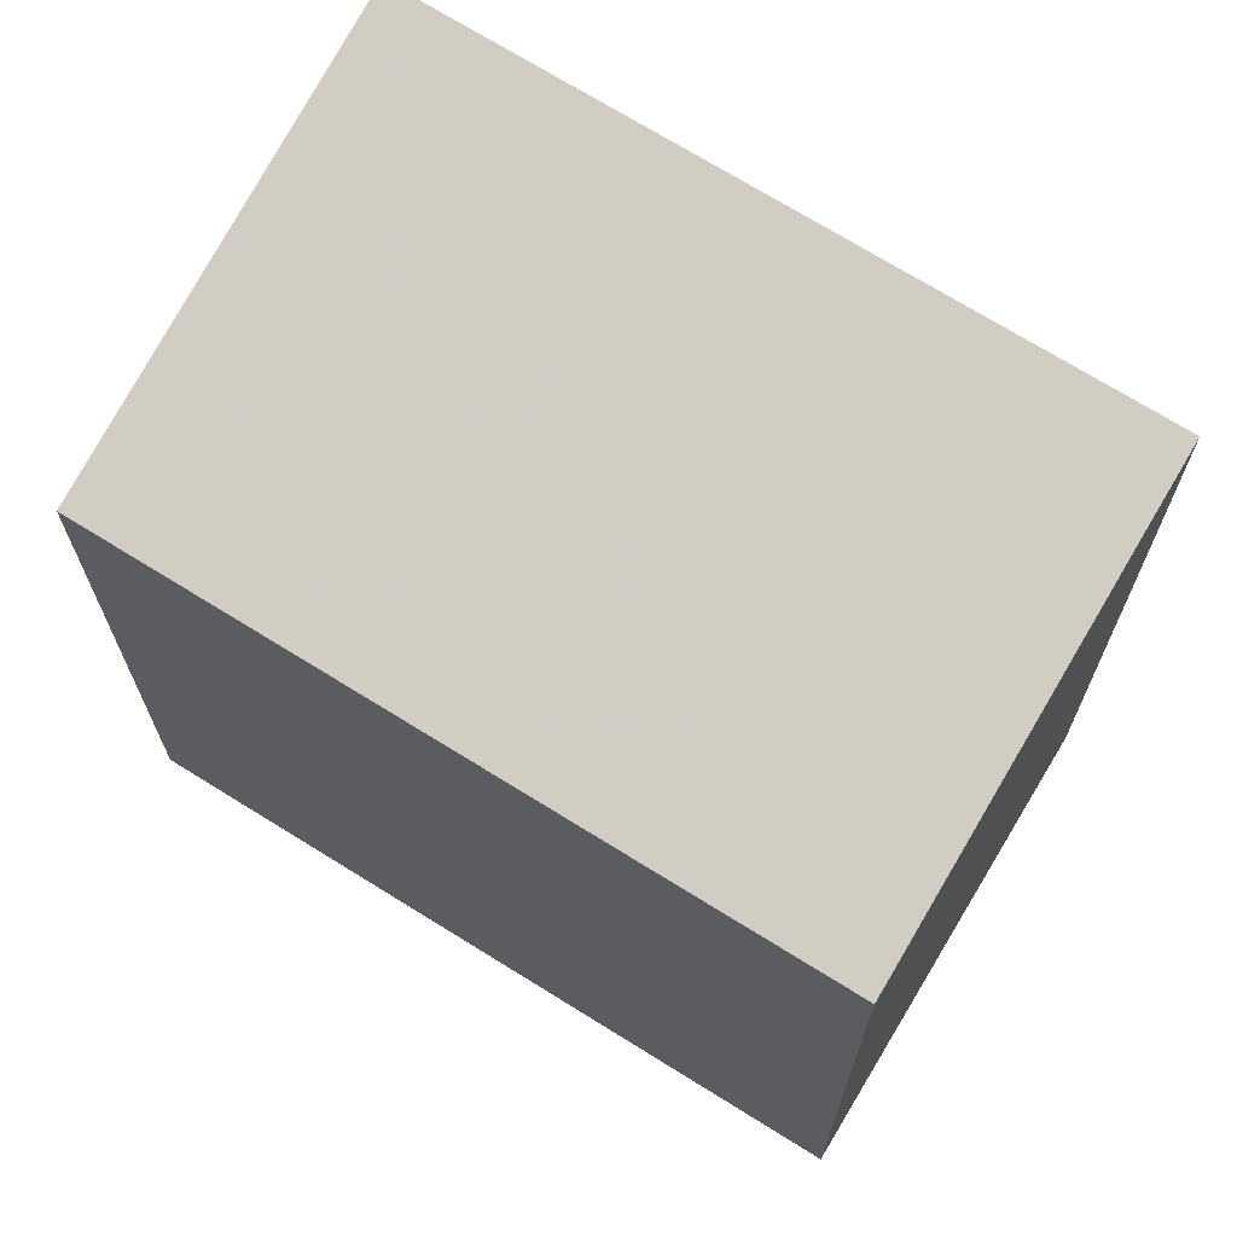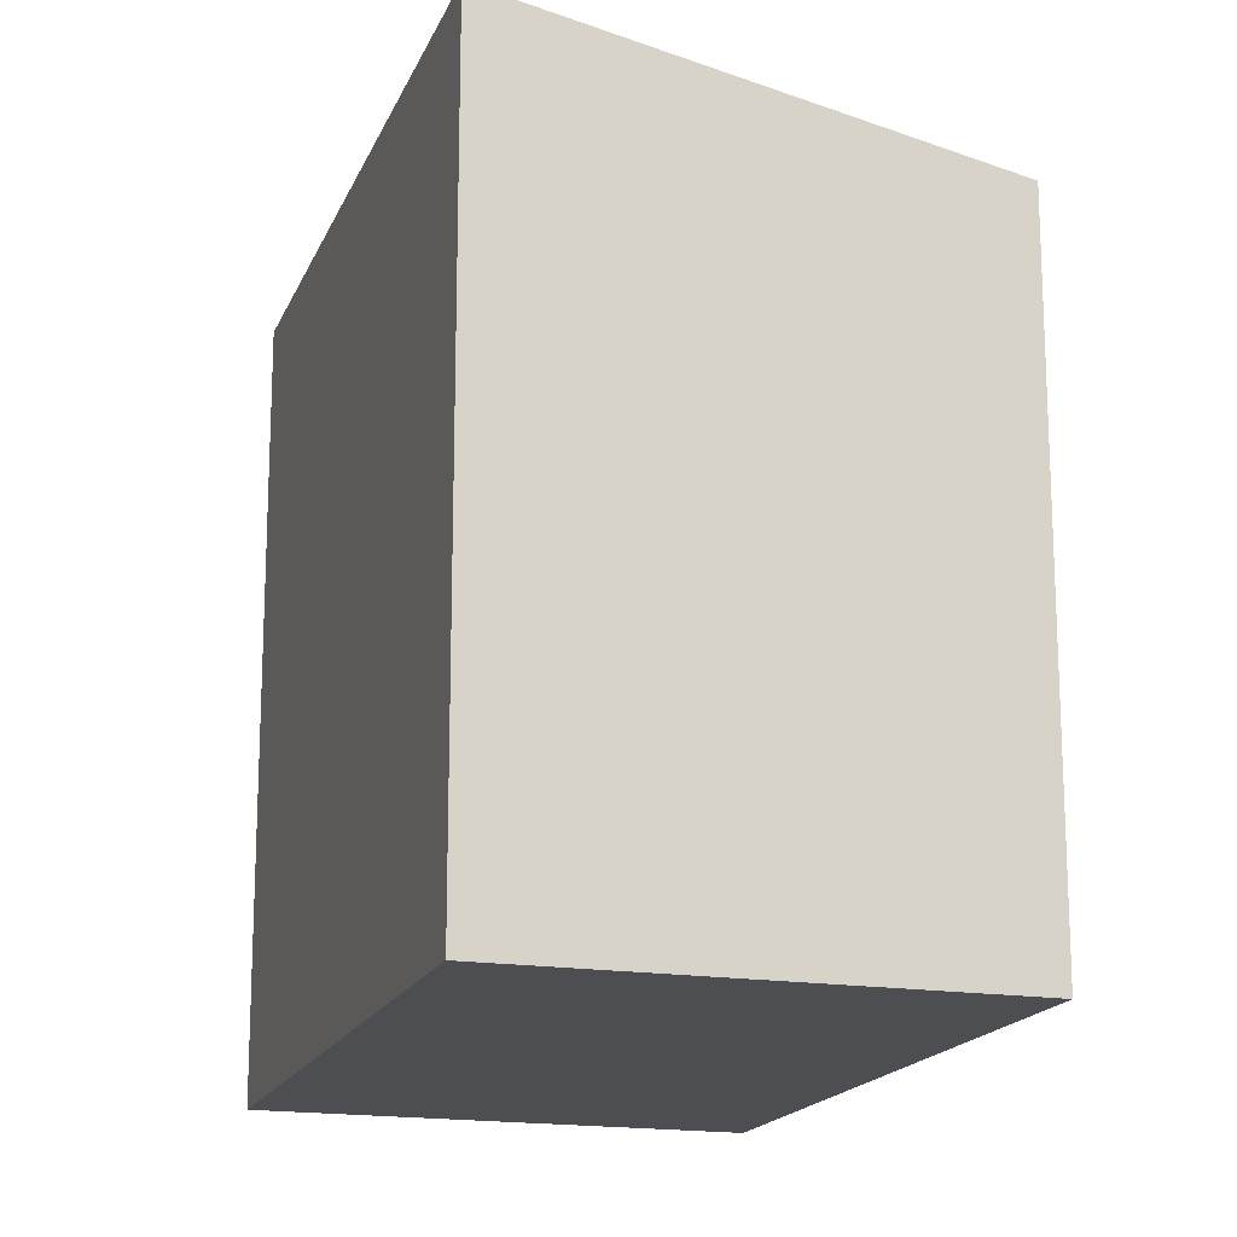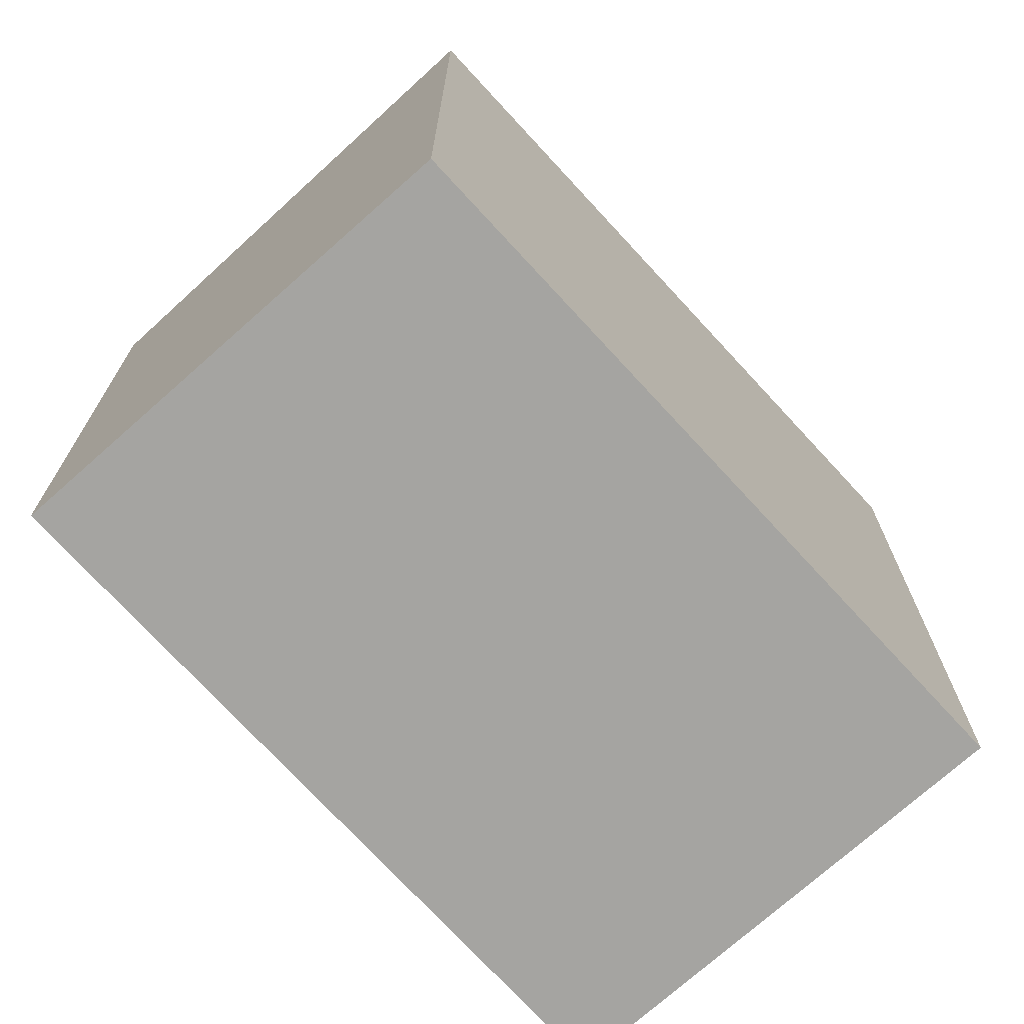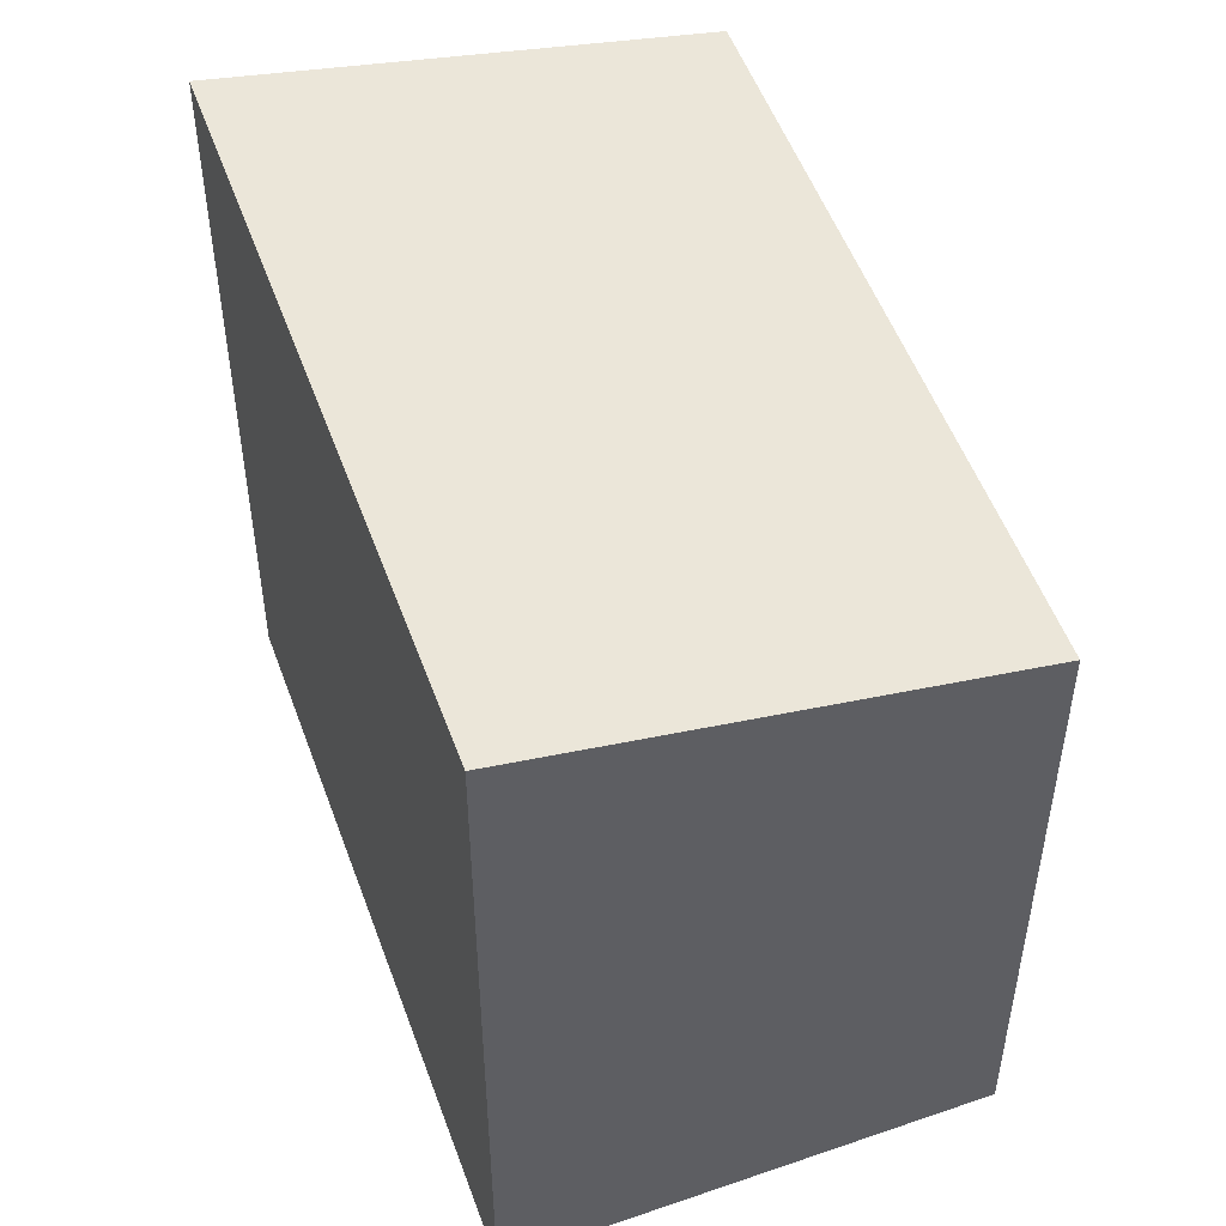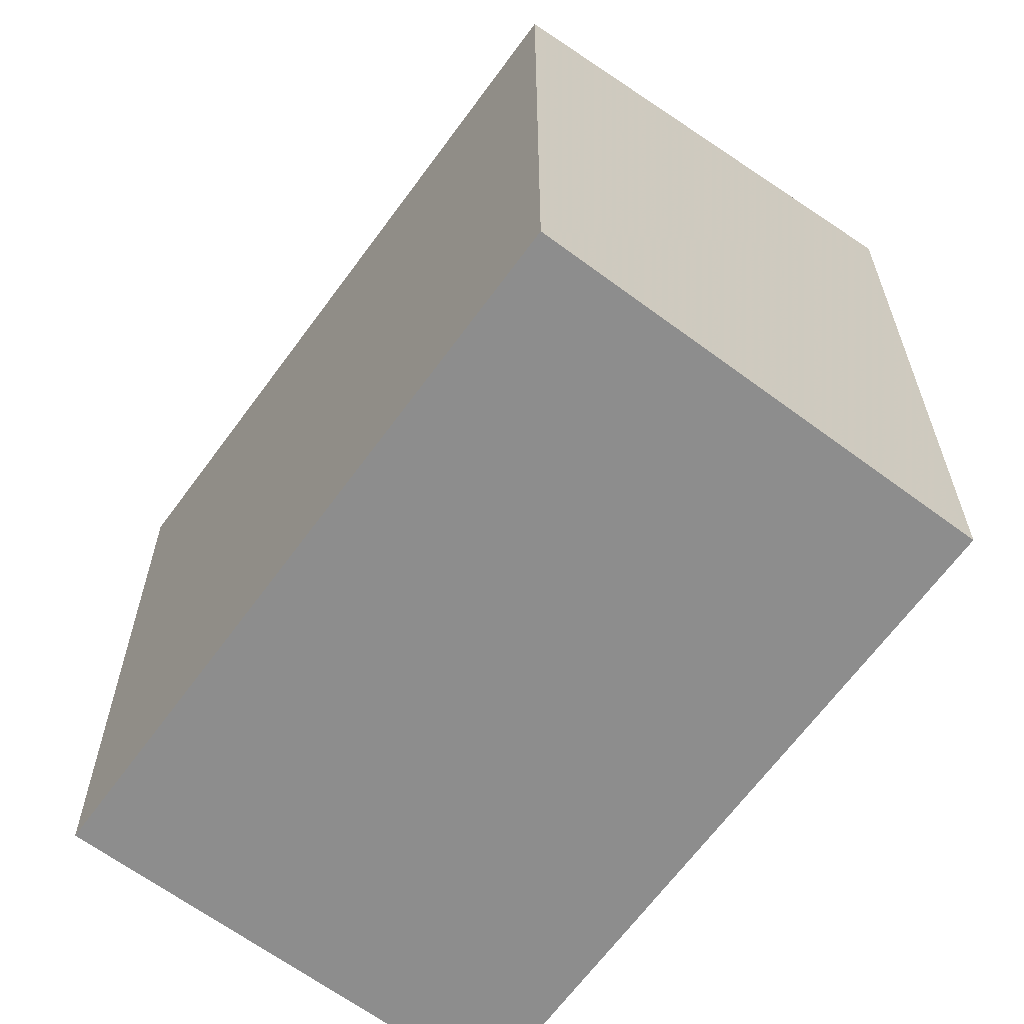
<metadata>
{"format":"obj","ext":"obj","renderer":"f3d","projection":"perspective","resolution":1024,"background":"white","views":[{"elev":70.6,"azim":-23.0,"up":"+Z"},{"elev":-17.2,"azim":-162.2,"up":"+Z"},{"elev":-73.2,"azim":77.6,"up":"+Z"},{"elev":52.5,"azim":-164.7,"up":"+Z"},{"elev":-64.6,"azim":-0.9,"up":"+Z"}]}
</metadata>
<code>
v -2511 -438.1 3.119
v -2512 -439.3 2.717
v -2514 -436.8 2.725
v -2512 -435.7 3.129
v -2512 -439.3 2.717
v -2511 -438.1 3.119
v -2511 -438.1 -4.441e-16
v -2512 -439.3 -4.441e-16
v -2514 -436.8 2.725
v -2512 -439.3 2.717
v -2512 -439.3 -4.441e-16
v -2514 -436.8 0
v -2512 -435.7 3.129
v -2514 -436.8 2.725
v -2514 -436.8 0
v -2512 -435.7 0
v -2511 -438.1 3.119
v -2512 -435.7 3.129
v -2512 -435.7 0
v -2511 -438.1 -4.441e-16
v -2511 -438.1 0
v -2512 -439.3 0
v -2514 -436.8 0
v -2512 -435.7 0
f 2 3 4 1
f 6 7 8 5
f 10 11 12 9
f 14 15 16 13
f 18 19 20 17
f 22 23 24 21

</code>
